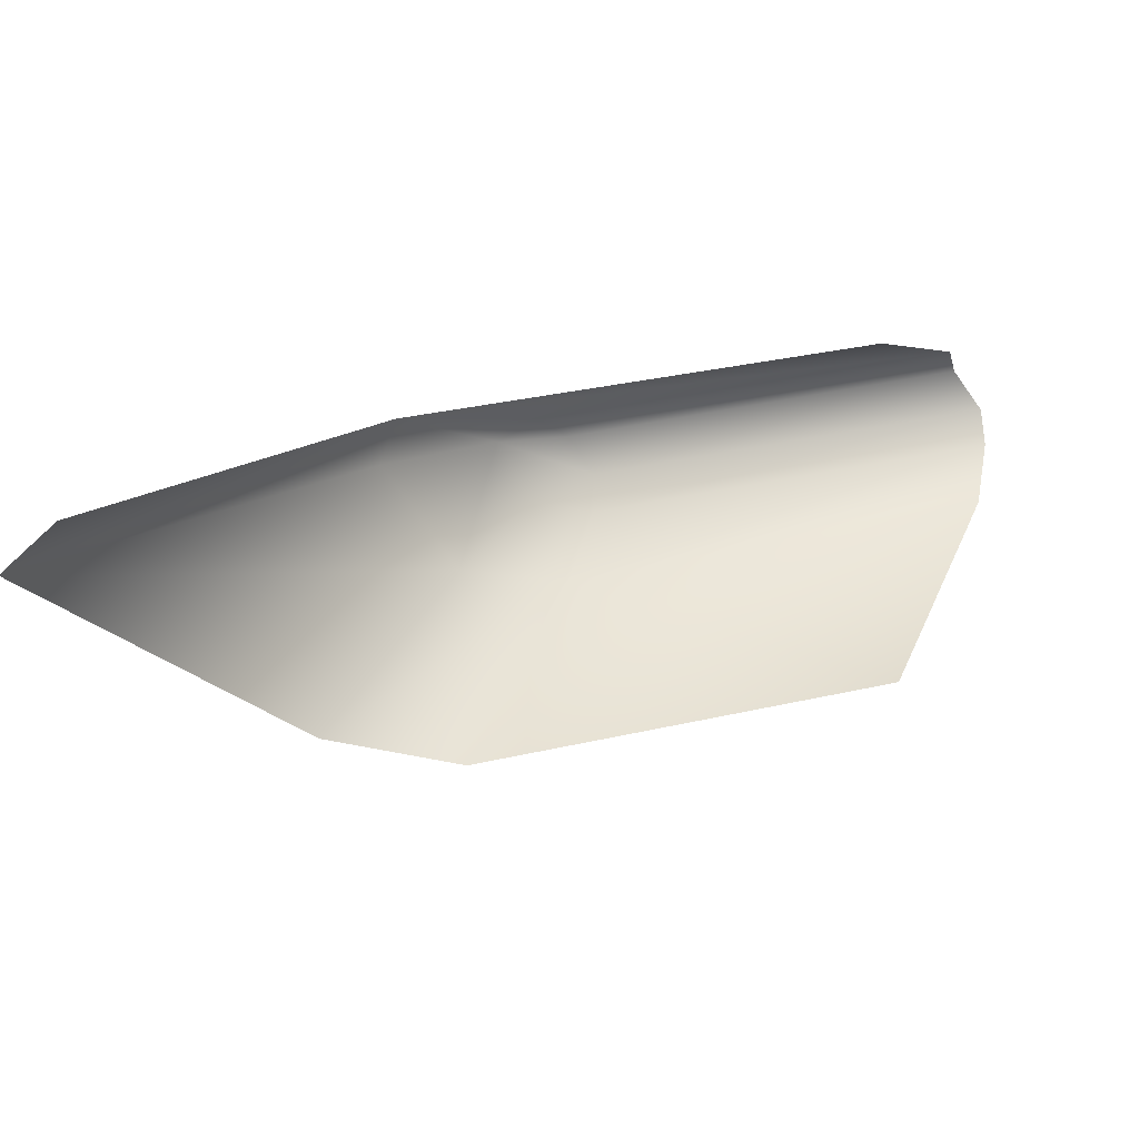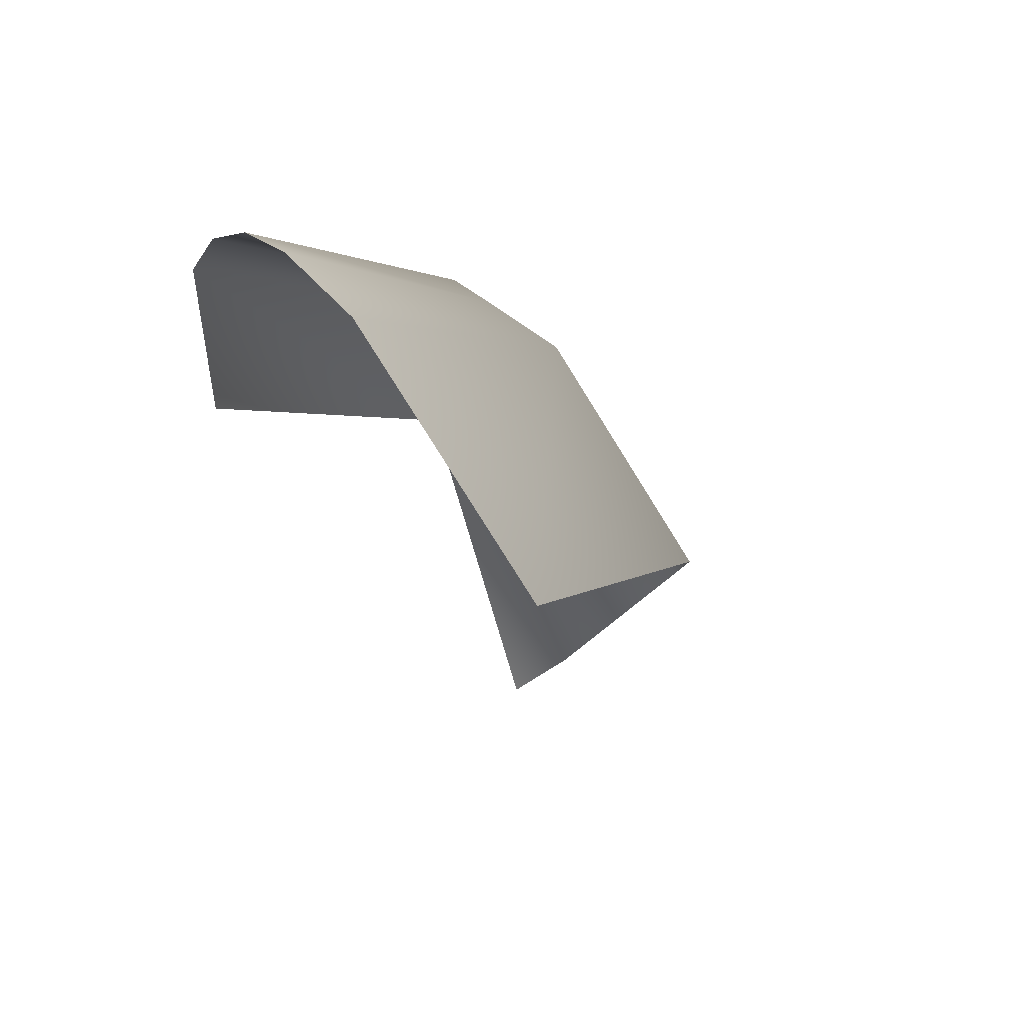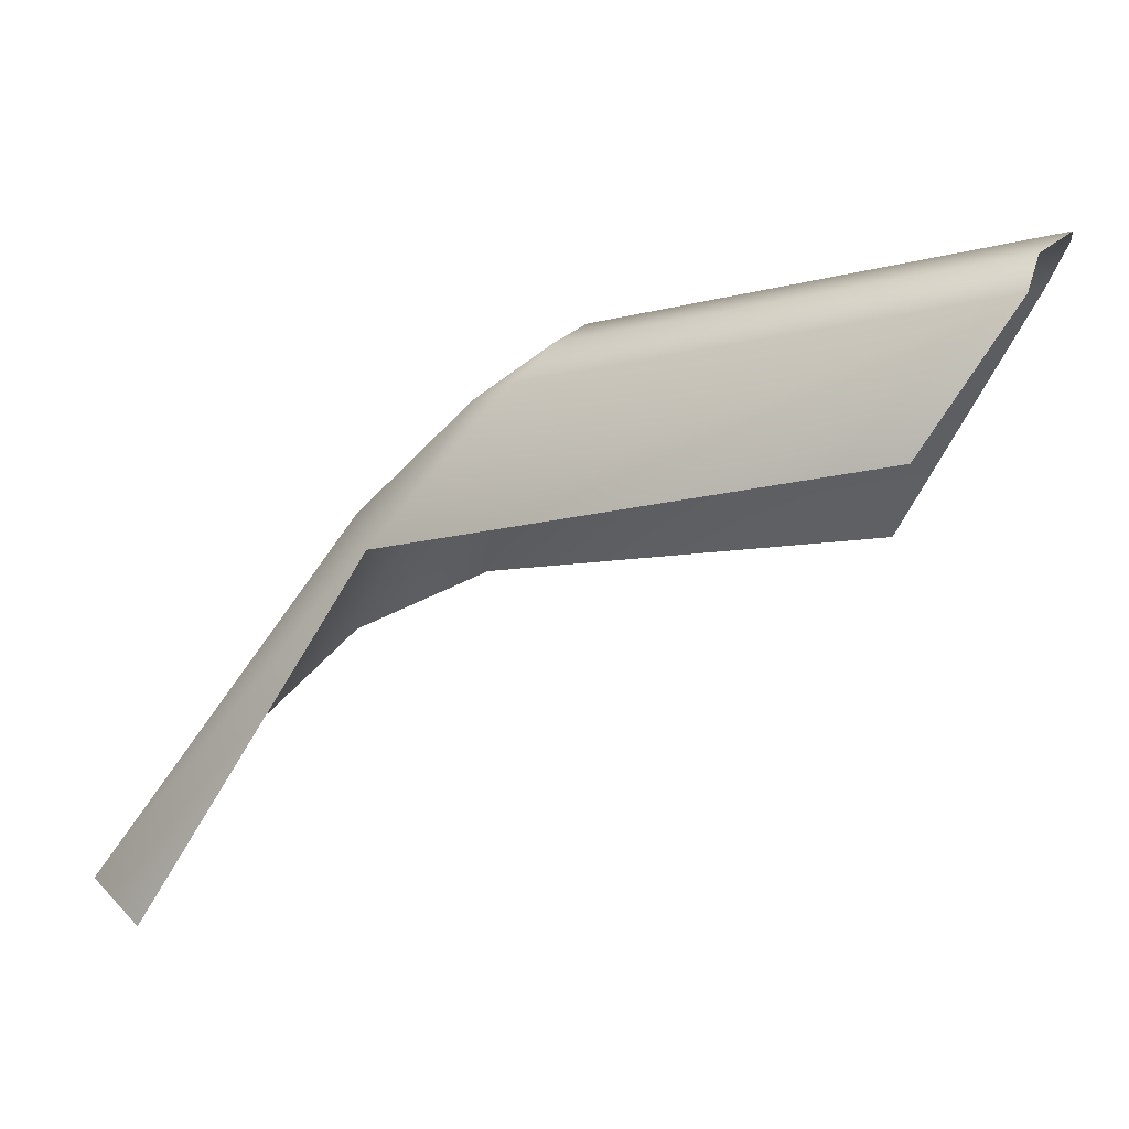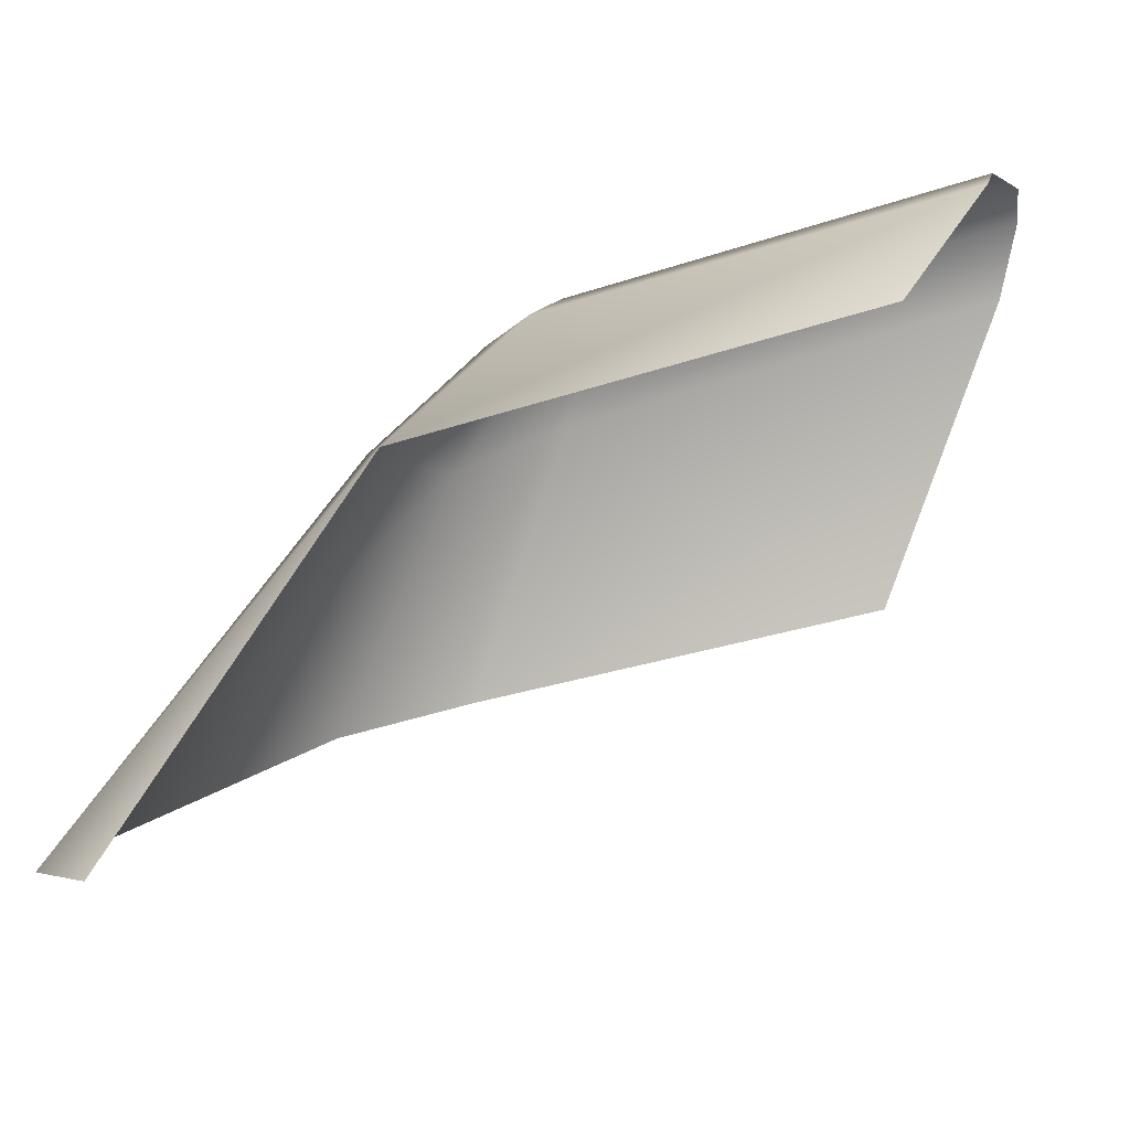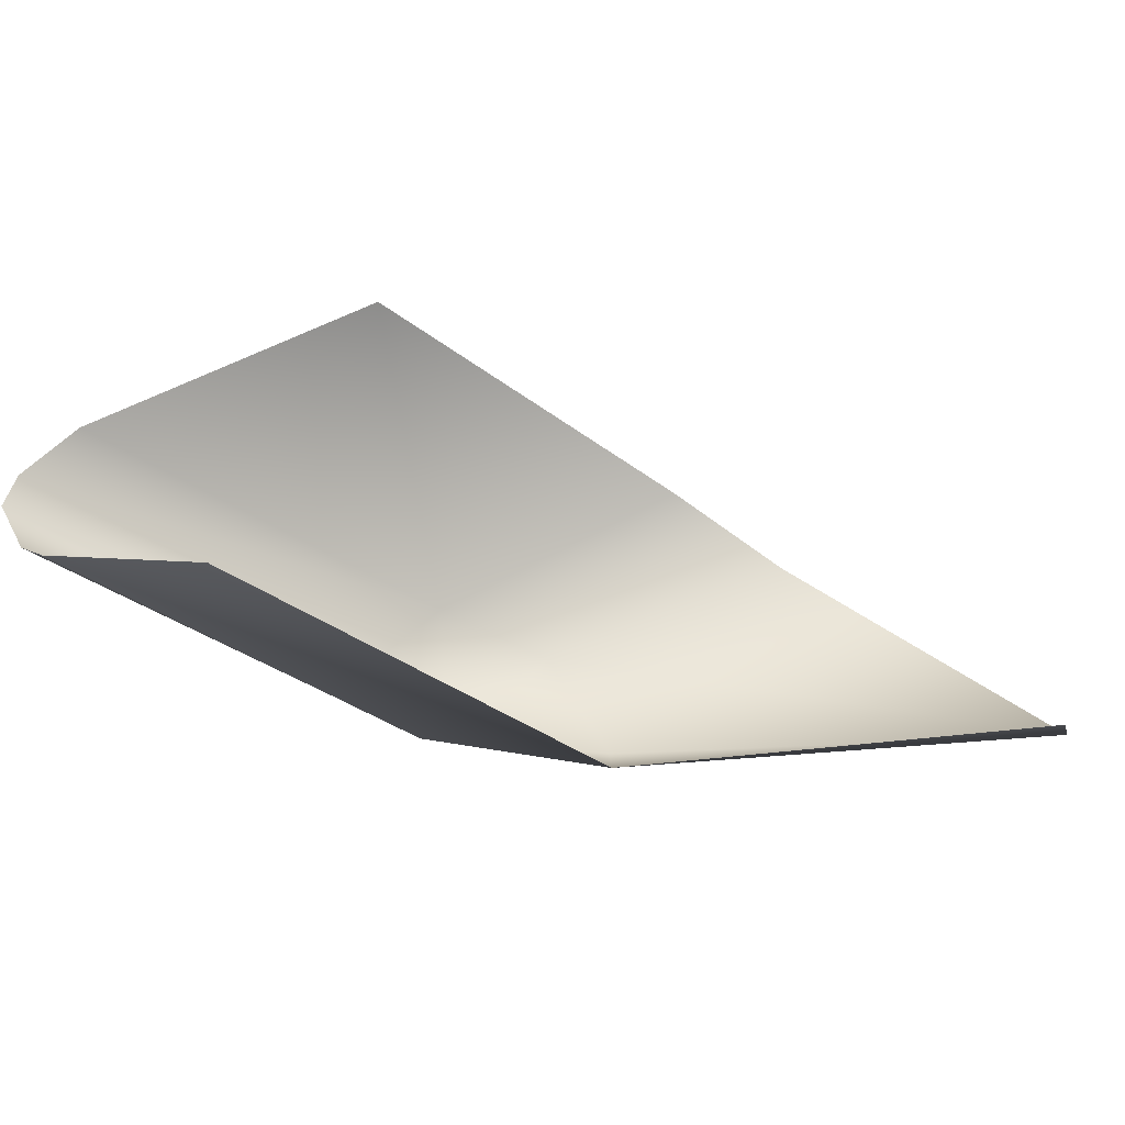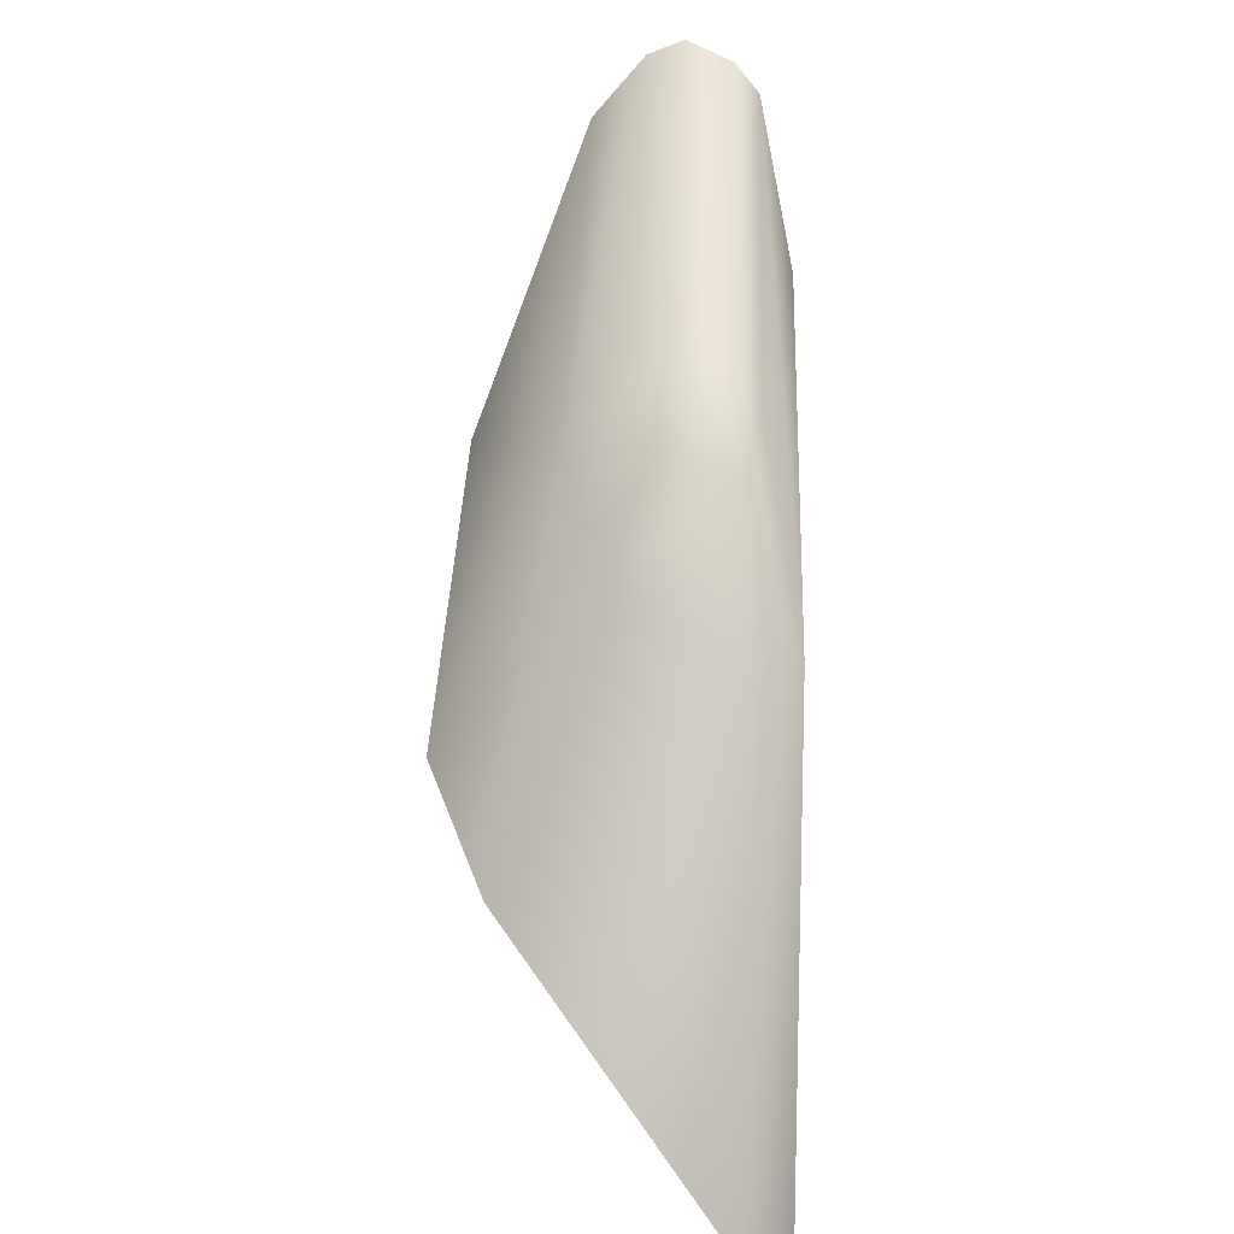
<metadata>
{"format":"obj","ext":"obj","renderer":"f3d","projection":"perspective","resolution":1024,"background":"white","views":[{"elev":-79.3,"azim":6.7,"up":"+Z"},{"elev":15.1,"azim":112.0,"up":"+Z"},{"elev":18.6,"azim":12.0,"up":"+Z"},{"elev":-26.4,"azim":8.0,"up":"+Z"},{"elev":-46.2,"azim":129.0,"up":"+Y"},{"elev":34.2,"azim":-89.1,"up":"+Z"}]}
</metadata>
<code>
v    -0.006209 0.007843 0.024
v     0.1107 0.003707 0.05099
v     0.07538 0.03435 -0.02319
v     0.07538 0.03435 -0.02319
v    -0.03525 0.03834 -0.04181
v    -0.006209 0.007843 0.024
v     0.1164 -0.01973 0.06956
v     0.003687 -0.0181 0.04236
v    -0.001907 -0.02971 0.04006
v    -0.001907 -0.02971 0.04006
v     0.1094 -0.03202 0.06657
v     0.1164 -0.01973 0.06956
v    -0.04436 -0.04589 -0.009105
v    -0.02102 -0.03242 0.0258
v    -0.05028 -0.03385 -0.004085
v    -0.03413 -0.002123 0.006228
v    -0.01383 -0.01461 0.02799
v    -0.006209 0.007843 0.024
v    -0.03413 -0.002123 0.006228
v    -0.05028 -0.03385 -0.004085
v    -0.02102 -0.03242 0.0258
v    -0.02102 -0.03242 0.0258
v    -0.01383 -0.01461 0.02799
v    -0.03413 -0.002123 0.006228
v     0.1162 -0.01007 0.06563
v     0.1107 0.003707 0.05099
v    -0.006209 0.007843 0.024
v    -0.006209 0.007843 0.024
v     0.002558 -0.008422 0.03671
v     0.1162 -0.01007 0.06563
v    -0.04436 -0.04589 -0.009105
v    -0.05028 -0.03385 -0.004085
v    -0.1255 -0.0338 -0.1099
v    -0.1255 -0.0338 -0.1099
v    -0.1094 -0.04516 -0.1168
v    -0.04436 -0.04589 -0.009105
v    -0.006209 0.007843 0.024
v    -0.03525 0.03834 -0.04181
v    -0.06887 0.02369 -0.0561
v    -0.06887 0.02369 -0.0561
v    -0.03413 -0.002123 0.006228
v    -0.006209 0.007843 0.024
v    -0.04436 -0.04589 -0.009105
v     0.08411 -0.04737 0.02061
v     0.1076 -0.03856 0.05885
v     0.1076 -0.03856 0.05885
v    -0.009077 -0.03639 0.03181
v    -0.04436 -0.04589 -0.009105
v    -0.001907 -0.02971 0.04006
v    -0.009077 -0.03639 0.03181
v     0.1076 -0.03856 0.05885
v     0.1076 -0.03856 0.05885
v     0.1094 -0.03202 0.06657
v    -0.001907 -0.02971 0.04006
v     0.003687 -0.0181 0.04236
v    -0.01383 -0.01461 0.02799
v    -0.02102 -0.03242 0.0258
v    -0.02102 -0.03242 0.0258
v    -0.001907 -0.02971 0.04006
v     0.003687 -0.0181 0.04236
v     0.1164 -0.01973 0.06956
v     0.1162 -0.01007 0.06563
v     0.002558 -0.008422 0.03671
v     0.002558 -0.008422 0.03671
v     0.003687 -0.0181 0.04236
v     0.1164 -0.01973 0.06956
v    -0.009077 -0.03639 0.03181
v    -0.02102 -0.03242 0.0258
v    -0.04436 -0.04589 -0.009105
v    -0.001907 -0.02971 0.04006
v    -0.02102 -0.03242 0.0258
v    -0.009077 -0.03639 0.03181
v     0.002558 -0.008422 0.03671
v    -0.01383 -0.01461 0.02799
v     0.003687 -0.0181 0.04236
v    -0.006209 0.007843 0.024
v    -0.01383 -0.01461 0.02799
v     0.002558 -0.008422 0.03671
v    -0.1255 -0.0338 -0.1099
v    -0.05028 -0.03385 -0.004085
v    -0.03413 -0.002123 0.006228
v    -0.03413 -0.002123 0.006228
v    -0.06887 0.02369 -0.0561
v    -0.1255 -0.0338 -0.1099
v    -0.006209 0.007843 0.024
v     0.1107 0.003707 0.05099
v     0.07538 0.03435 -0.02319
v     0.07538 0.03435 -0.02319
v    -0.03525 0.03834 -0.04181
v    -0.006209 0.007843 0.024
v     0.1164 -0.01973 0.06956
v     0.003687 -0.0181 0.04236
v    -0.001907 -0.02971 0.04006
v    -0.001907 -0.02971 0.04006
v     0.1094 -0.03202 0.06657
v     0.1164 -0.01973 0.06956
v    -0.04436 -0.04589 -0.009105
v    -0.02102 -0.03242 0.0258
v    -0.05028 -0.03385 -0.004085
v    -0.03413 -0.002123 0.006228
v    -0.01383 -0.01461 0.02799
v    -0.006209 0.007843 0.024
v    -0.03413 -0.002123 0.006228
v    -0.05028 -0.03385 -0.004085
v    -0.02102 -0.03242 0.0258
v    -0.02102 -0.03242 0.0258
v    -0.01383 -0.01461 0.02799
v    -0.03413 -0.002123 0.006228
v     0.1162 -0.01007 0.06563
v     0.1107 0.003707 0.05099
v    -0.006209 0.007843 0.024
v    -0.006209 0.007843 0.024
v     0.002558 -0.008422 0.03671
v     0.1162 -0.01007 0.06563
v    -0.04436 -0.04589 -0.009105
v    -0.05028 -0.03385 -0.004085
v    -0.1255 -0.0338 -0.1099
v    -0.1255 -0.0338 -0.1099
v    -0.1094 -0.04516 -0.1168
v    -0.04436 -0.04589 -0.009105
v    -0.006209 0.007843 0.024
v    -0.03525 0.03834 -0.04181
v    -0.06887 0.02369 -0.0561
v    -0.06887 0.02369 -0.0561
v    -0.03413 -0.002123 0.006228
v    -0.006209 0.007843 0.024
v    -0.04436 -0.04589 -0.009105
v     0.08411 -0.04737 0.02061
v     0.1076 -0.03856 0.05885
v     0.1076 -0.03856 0.05885
v    -0.009077 -0.03639 0.03181
v    -0.04436 -0.04589 -0.009105
v    -0.001907 -0.02971 0.04006
v    -0.009077 -0.03639 0.03181
v     0.1076 -0.03856 0.05885
v     0.1076 -0.03856 0.05885
v     0.1094 -0.03202 0.06657
v    -0.001907 -0.02971 0.04006
v     0.003687 -0.0181 0.04236
v    -0.01383 -0.01461 0.02799
v    -0.02102 -0.03242 0.0258
v    -0.02102 -0.03242 0.0258
v    -0.001907 -0.02971 0.04006
v     0.003687 -0.0181 0.04236
v     0.1164 -0.01973 0.06956
v     0.1162 -0.01007 0.06563
v     0.002558 -0.008422 0.03671
v     0.002558 -0.008422 0.03671
v     0.003687 -0.0181 0.04236
v     0.1164 -0.01973 0.06956
v    -0.009077 -0.03639 0.03181
v    -0.02102 -0.03242 0.0258
v    -0.04436 -0.04589 -0.009105
v    -0.001907 -0.02971 0.04006
v    -0.02102 -0.03242 0.0258
v    -0.009077 -0.03639 0.03181
v     0.002558 -0.008422 0.03671
v    -0.01383 -0.01461 0.02799
v     0.003687 -0.0181 0.04236
v    -0.006209 0.007843 0.024
v    -0.01383 -0.01461 0.02799
v     0.002558 -0.008422 0.03671
v    -0.1255 -0.0338 -0.1099
v    -0.05028 -0.03385 -0.004085
v    -0.03413 -0.002123 0.006228
v    -0.03413 -0.002123 0.006228
v    -0.06887 0.02369 -0.0561
v    -0.1255 -0.0338 -0.1099
g object0
f 1 2 3
f 7 8 9
f 10 11 12
f 13 14 15
f 16 17 18
f 19 20 21
f 22 23 24
f 25 26 27
f 28 29 30
f 31 32 33
f 34 35 36
f 37 38 39
f 40 41 42
f 43 44 45
f 46 47 48
f 49 50 51
f 52 53 54
f 55 56 57
f 58 59 60
f 61 62 63
f 64 65 66
f 67 68 69
f 70 71 72
f 73 74 75
f 76 77 78
f 79 80 81
f 82 83 84
f 85 87 86
f 88 90 89
f 91 93 92
f 94 96 95
f 97 99 98
f 100 102 101
f 103 105 104
f 106 108 107
f 109 111 110
f 112 114 113
f 115 117 116
f 118 120 119
f 121 123 122
f 124 126 125
f 127 129 128
f 130 132 131
f 133 135 134
f 136 138 137
f 139 141 140
f 142 144 143
f 145 147 146
f 148 150 149
f 151 153 152
f 154 156 155
f 157 159 158
f 160 162 161
f 163 165 164
f 166 168 167
f 4 5 6

</code>
